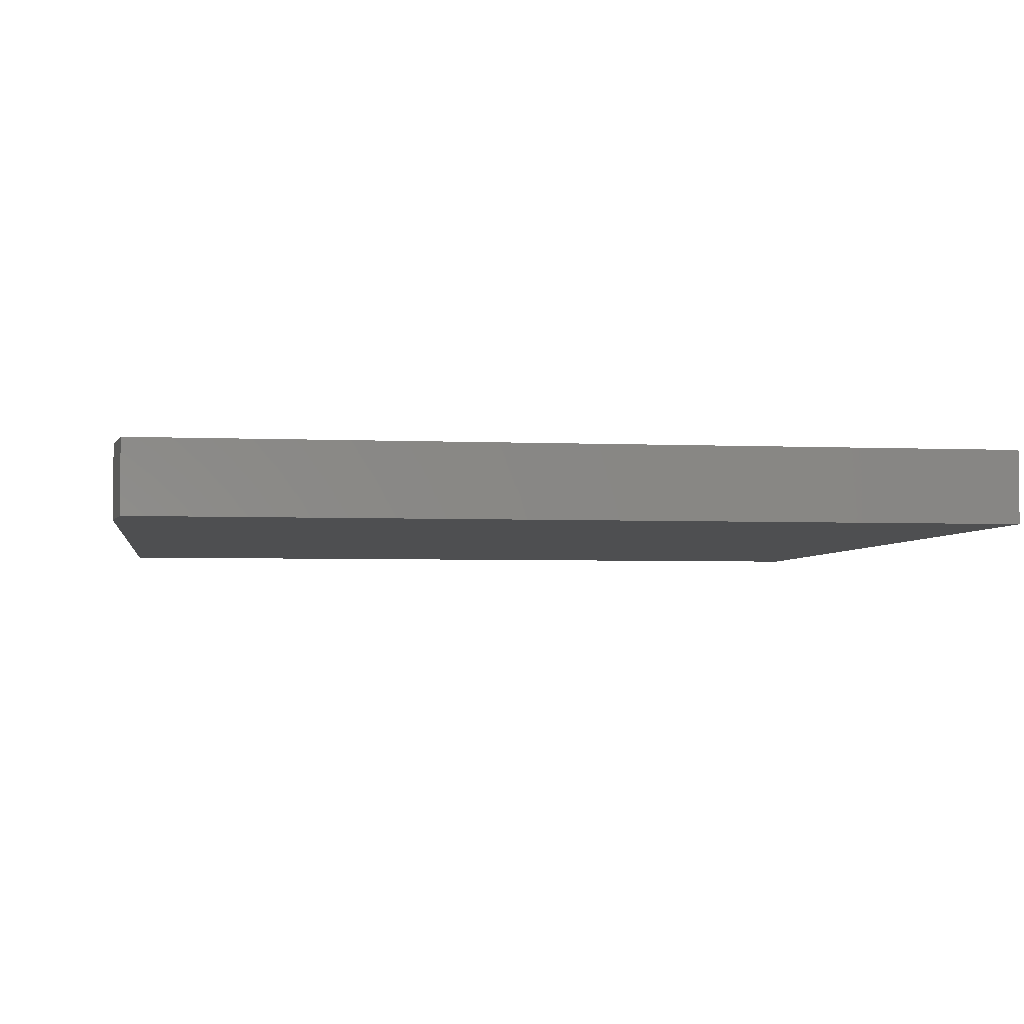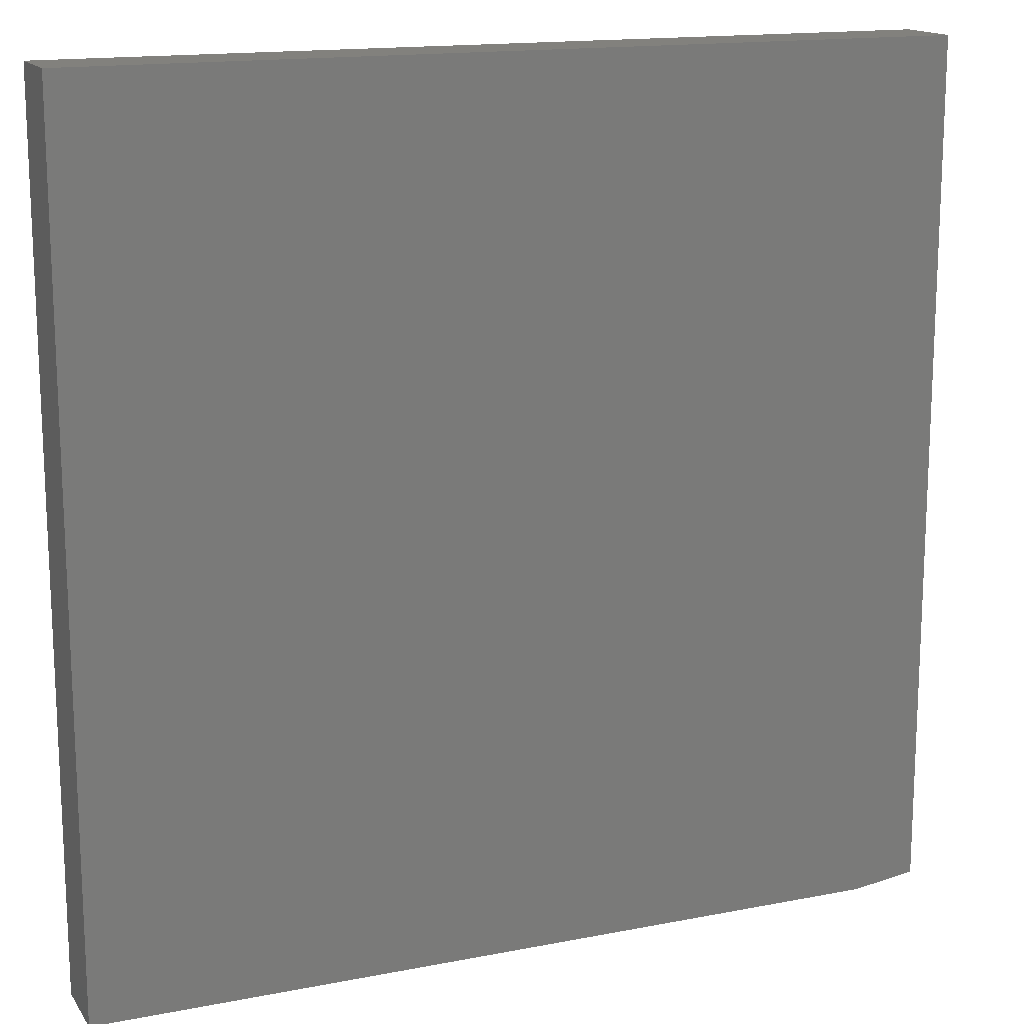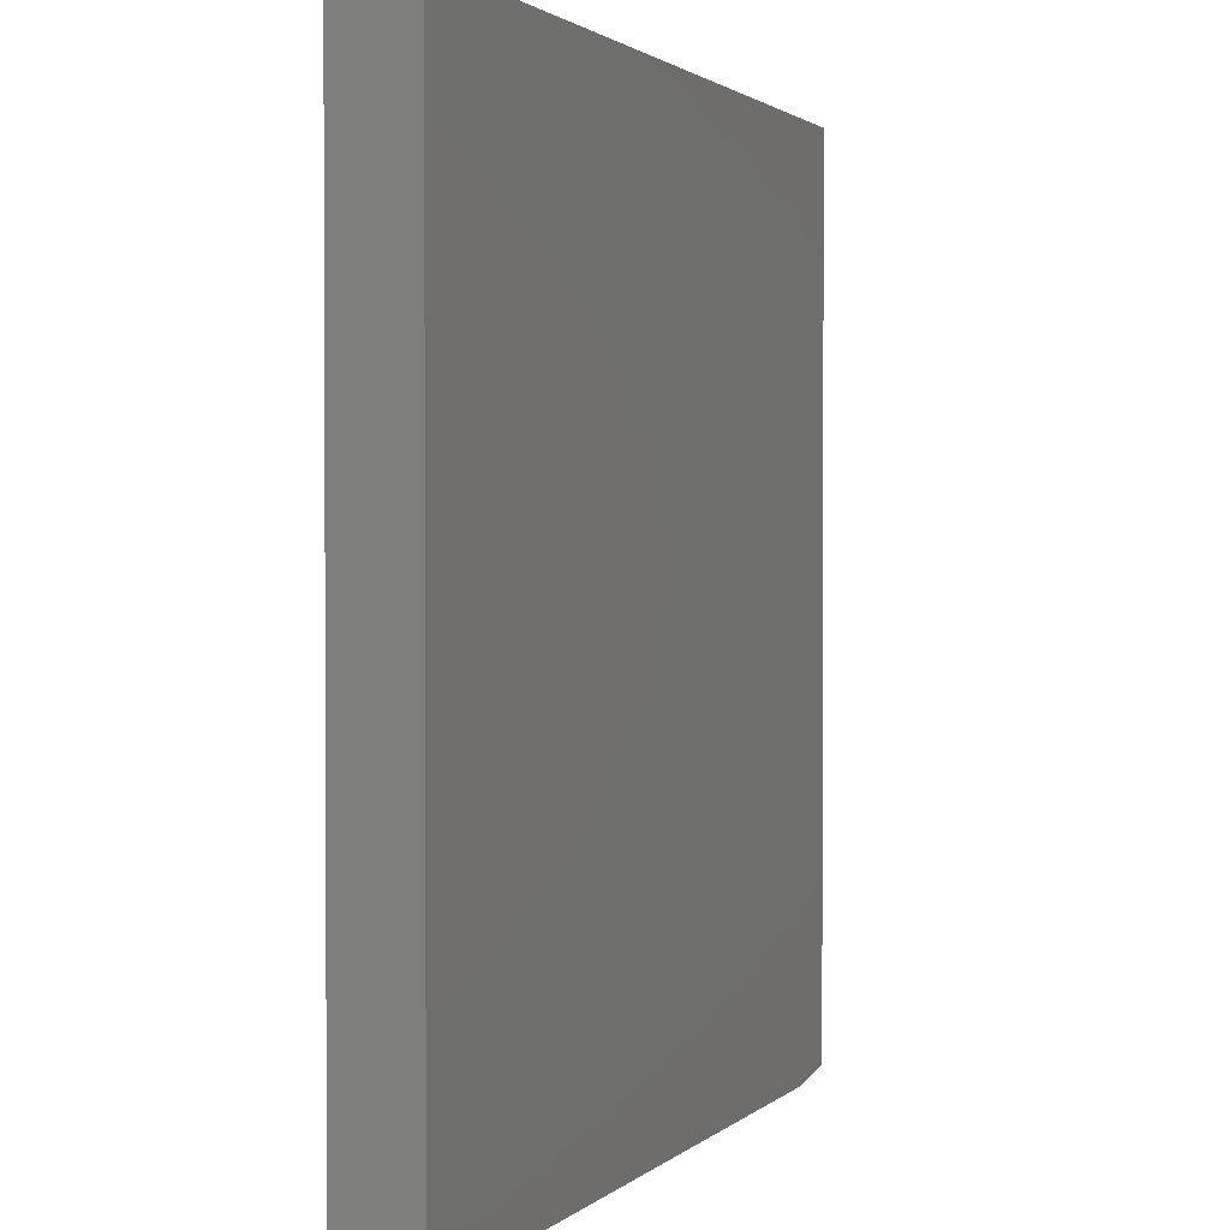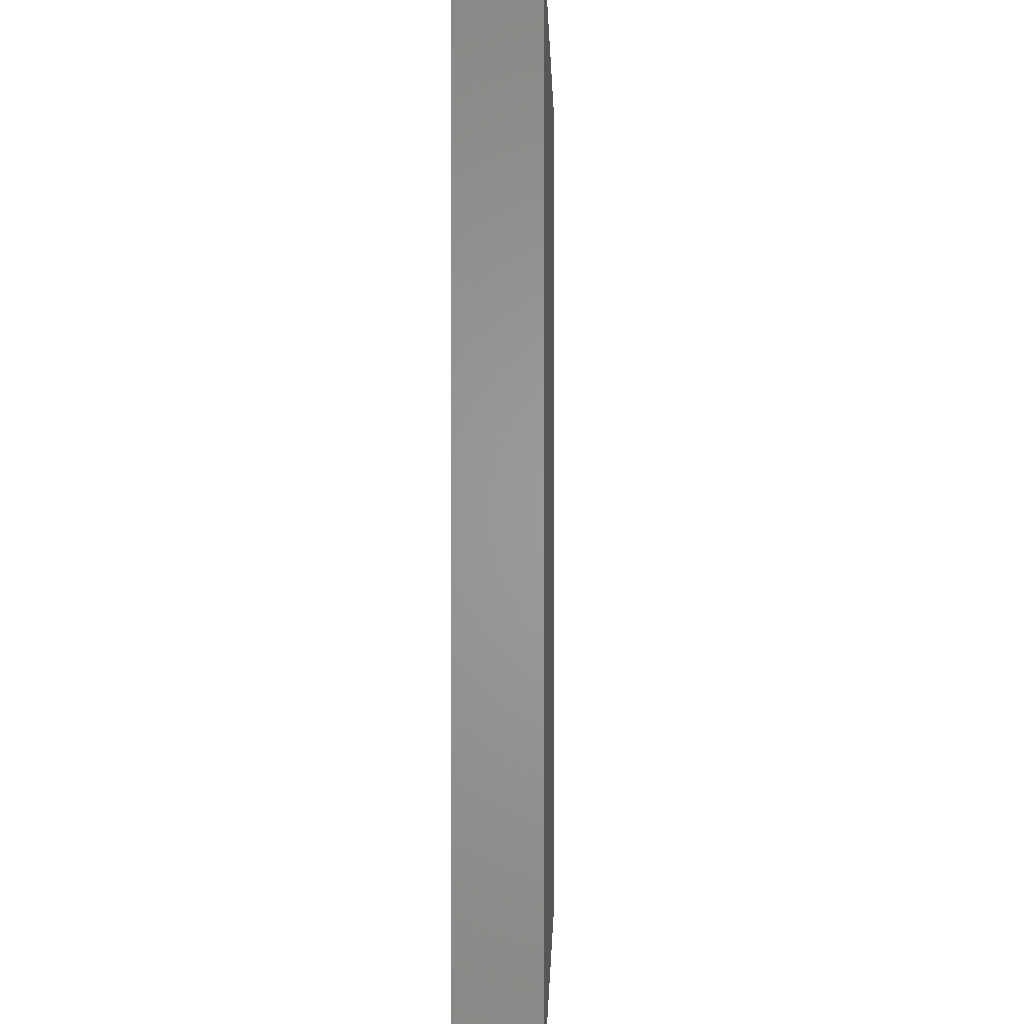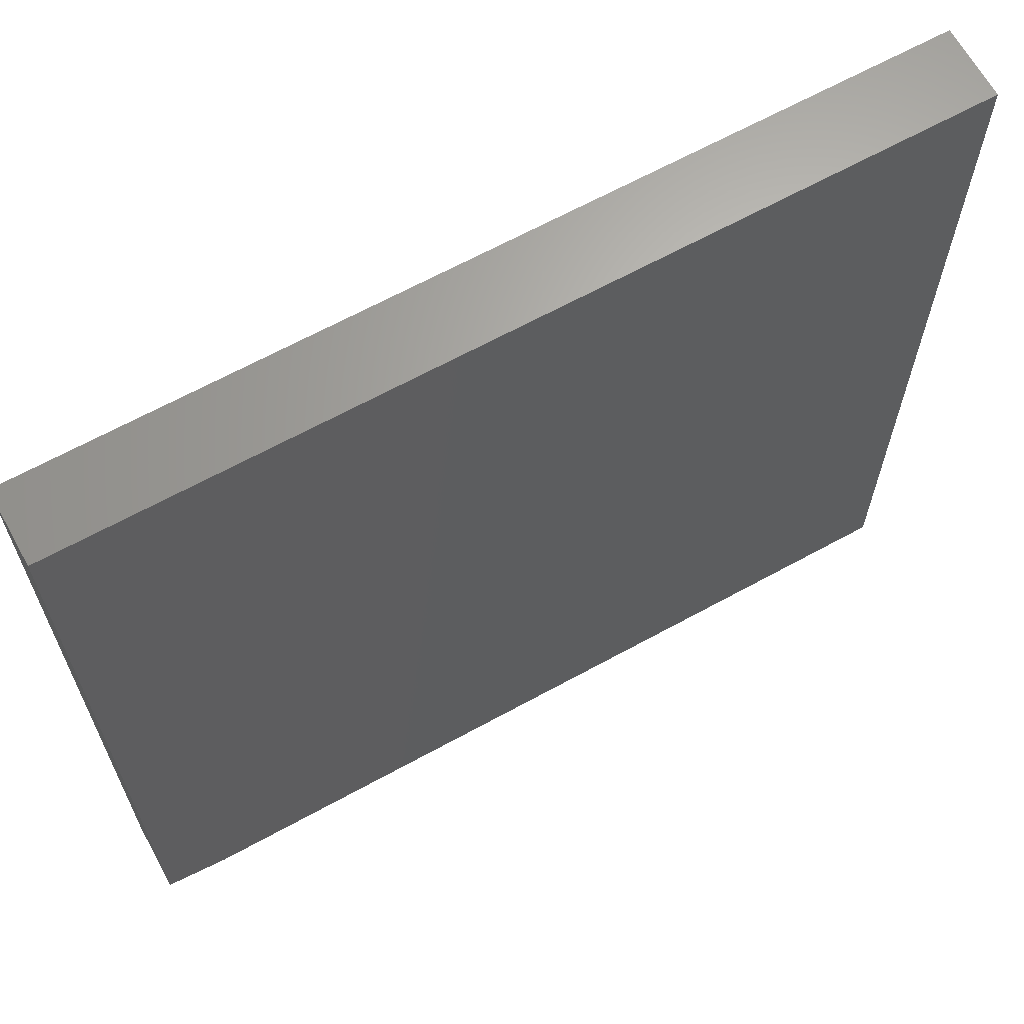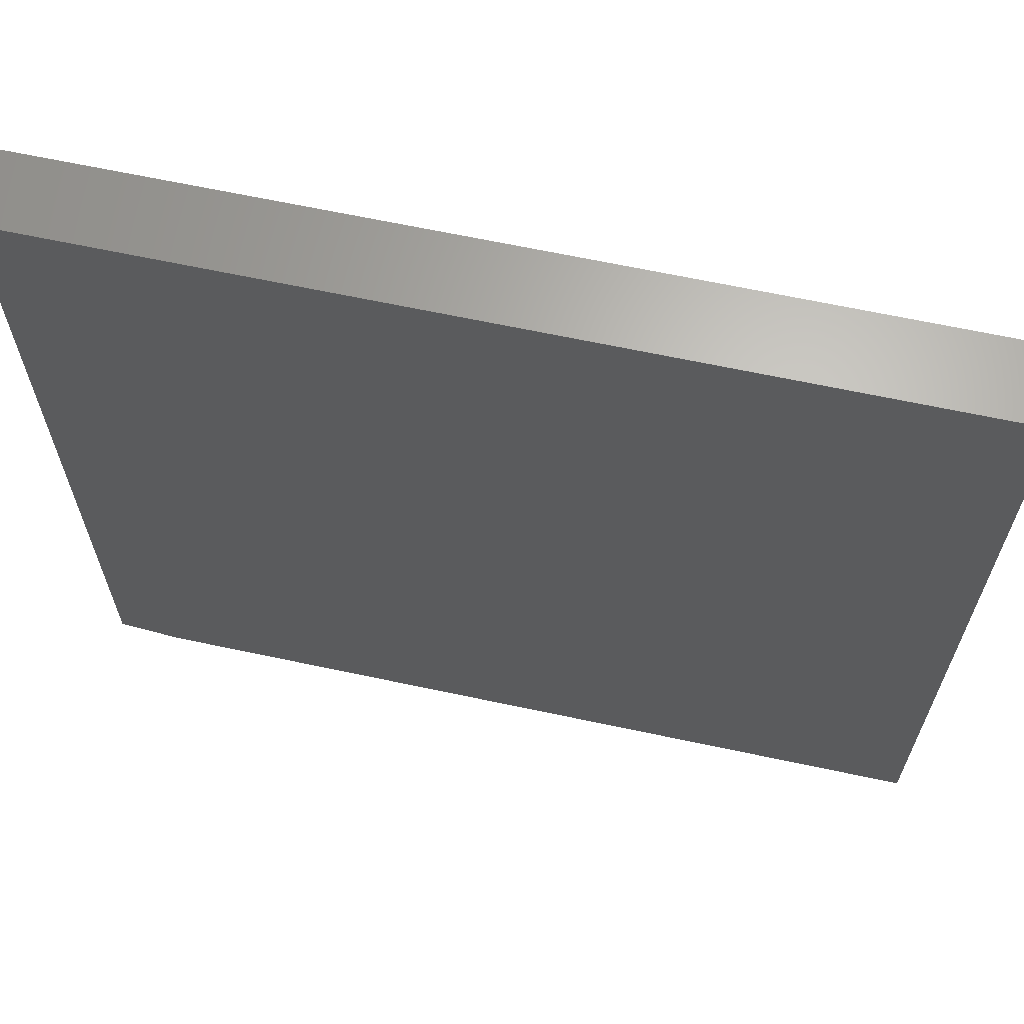
<metadata>
{"format":"stl","ext":"stl","renderer":"f3d","projection":"perspective","resolution":1024,"background":"white","views":[{"elev":-3.8,"azim":-98.4,"up":"+Y"},{"elev":15.4,"azim":157.5,"up":"+Z"},{"elev":1.6,"azim":111.2,"up":"+Z"},{"elev":0.0,"azim":91.5,"up":"+Z"},{"elev":65.6,"azim":-28.9,"up":"+Z"},{"elev":65.7,"azim":12.1,"up":"+Z"}]}
</metadata>
<code>
# stl→obj: 10 verts, 16 faces
v 0.75 -0.03125 0.75
v 4.592e-17 -0.03125 0.75
v 0.75 -0.03125 -4.592e-17
v 4.784e-19 -0.03125 0.007812
v 0.05469 -0.03125 -3.349e-18
v 0.05469 0.03125 -3.349e-18
v 4.784e-19 0.03125 0.007812
v 0.75 0.03125 -4.592e-17
v 4.592e-17 0.03125 0.75
v 0.75 0.03125 0.75
f 1 2 3
f 3 2 4
f 3 4 5
f 6 7 8
f 8 7 9
f 8 9 10
f 2 9 4
f 4 9 7
f 5 6 3
f 3 6 8
f 4 7 5
f 5 7 6
f 1 10 2
f 2 10 9
f 3 8 1
f 1 8 10

</code>
